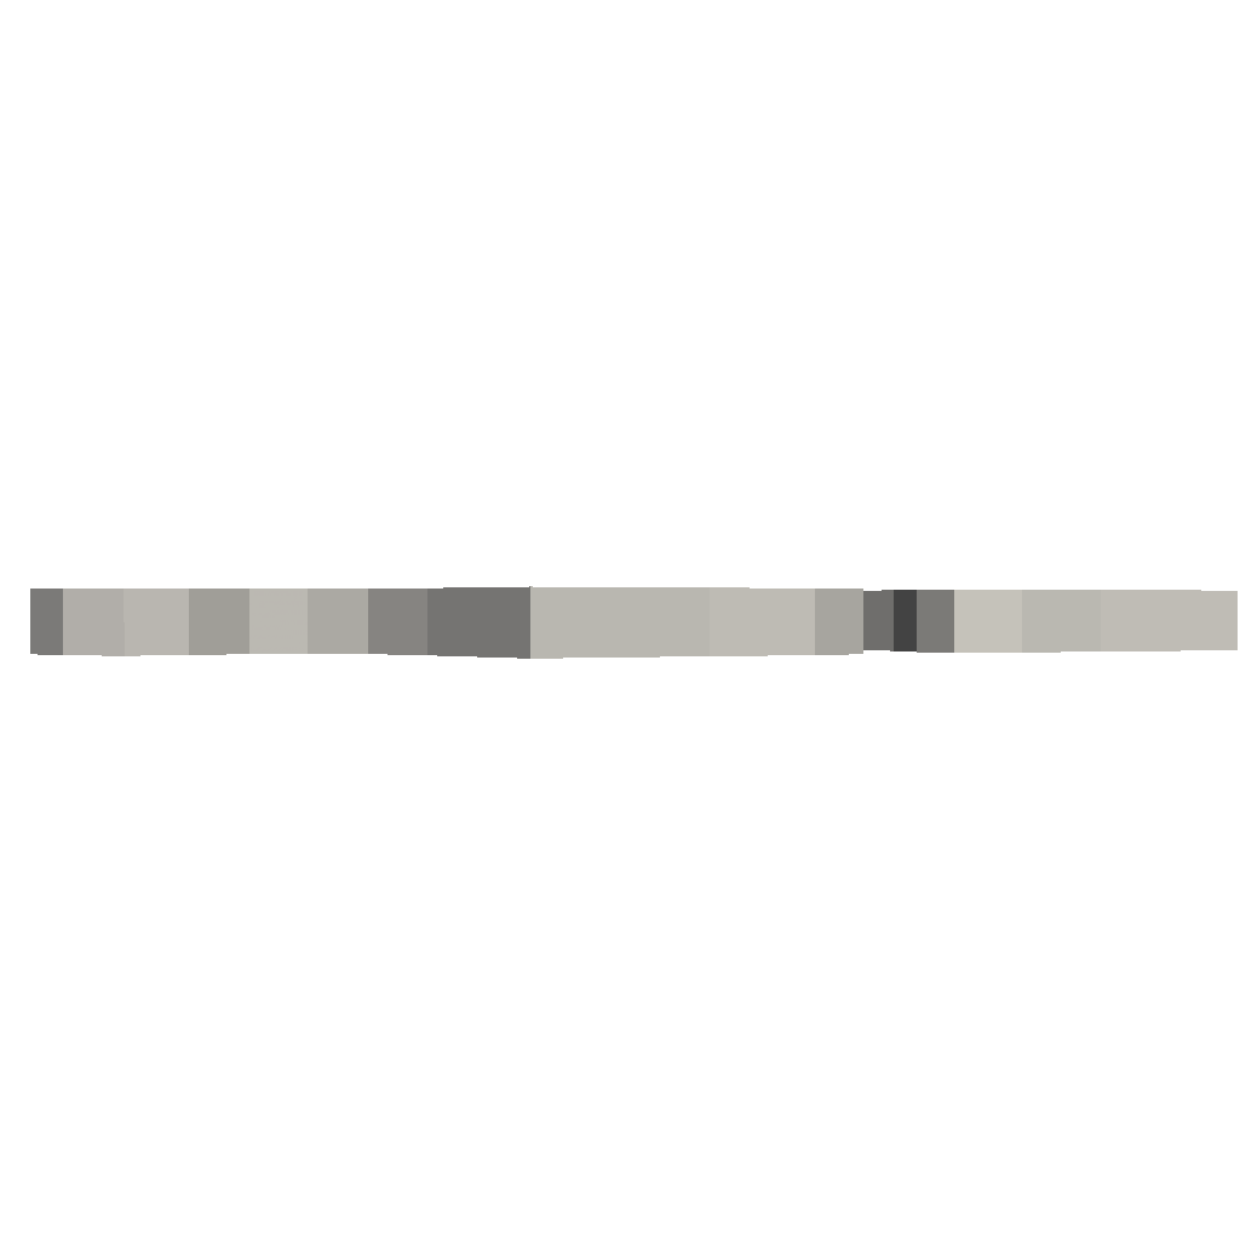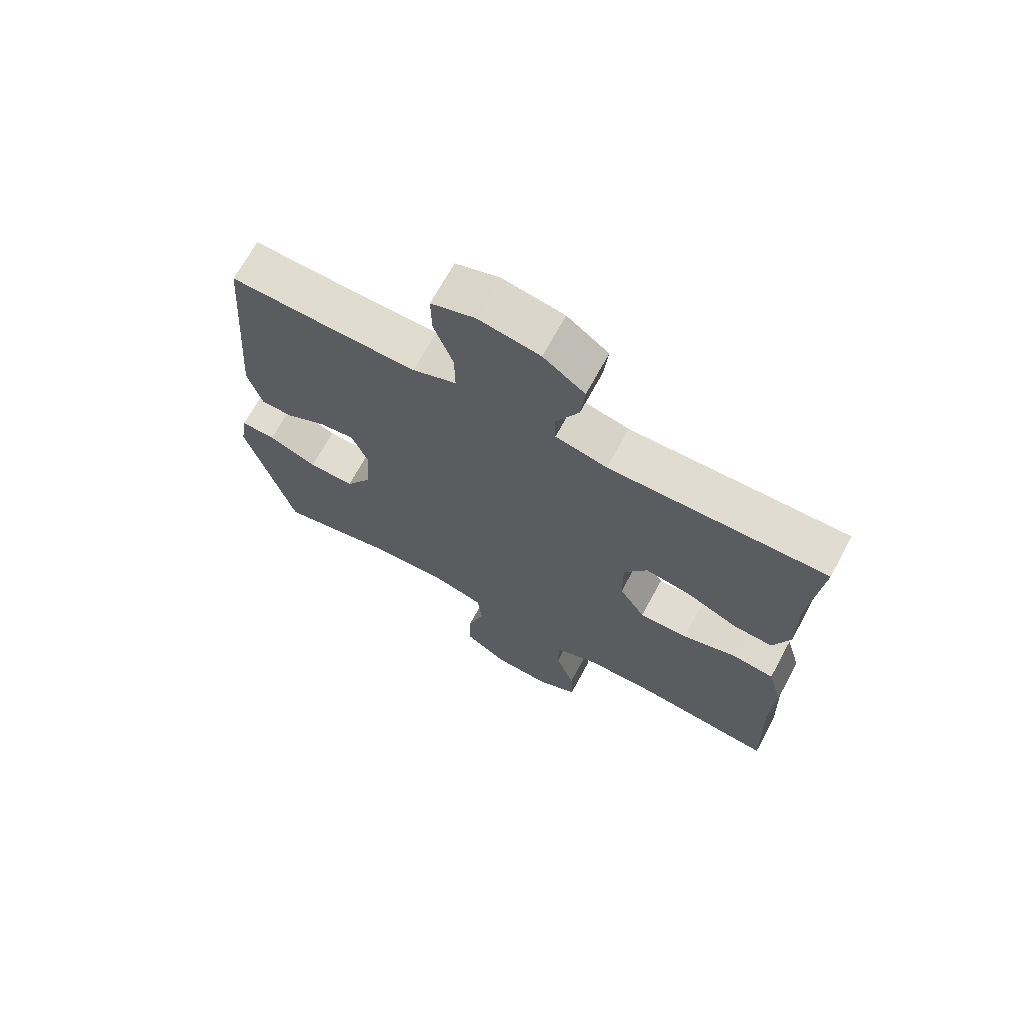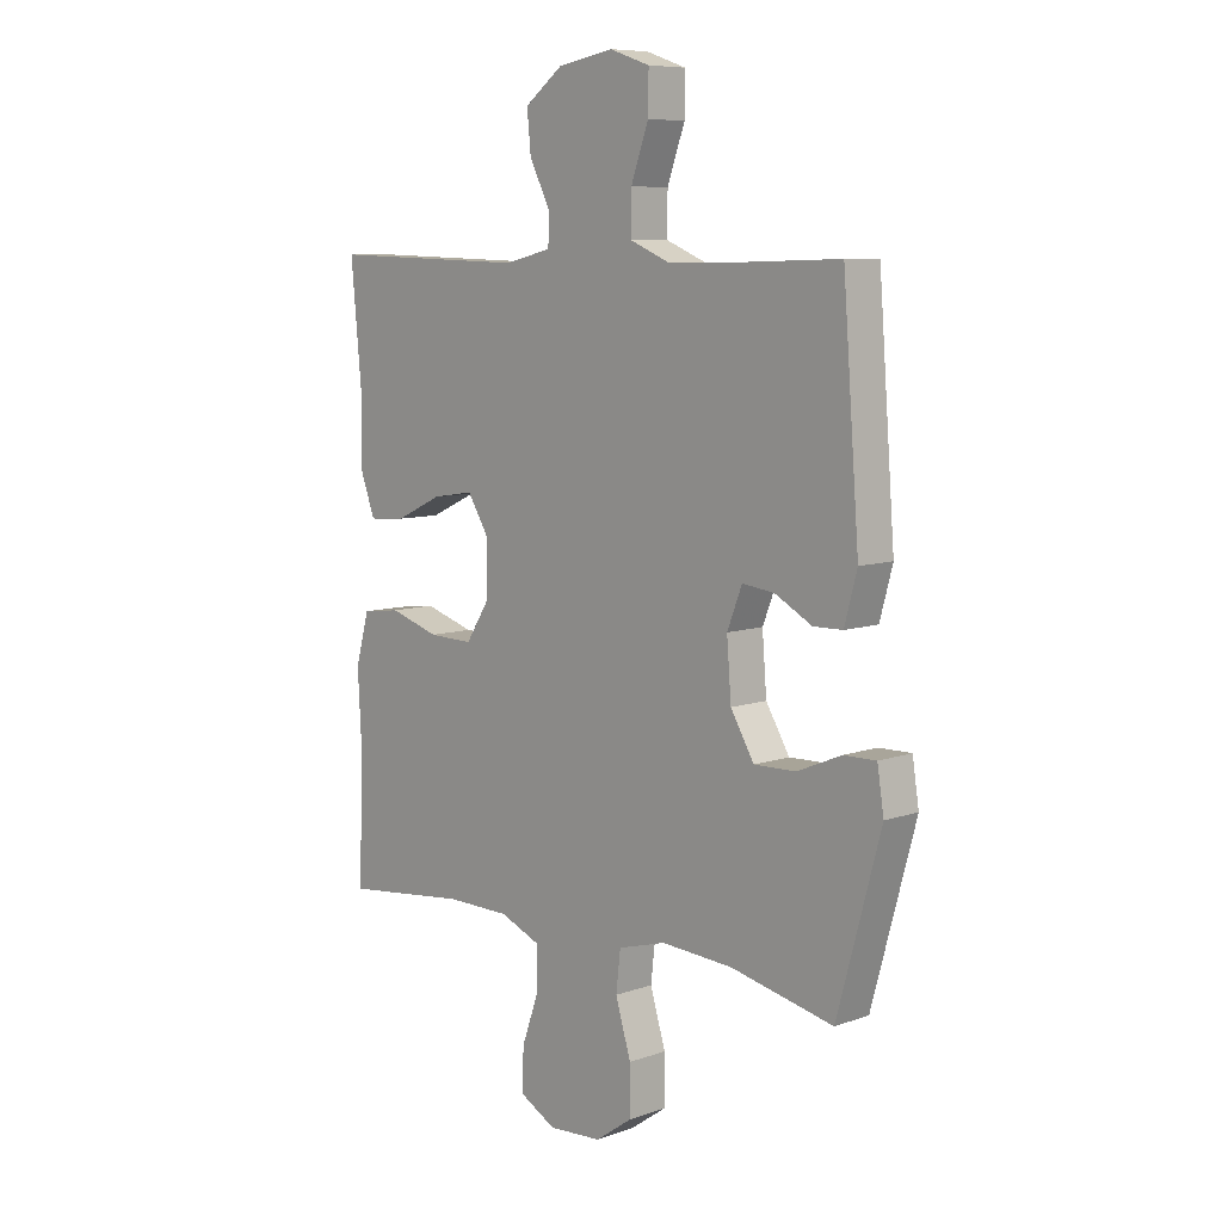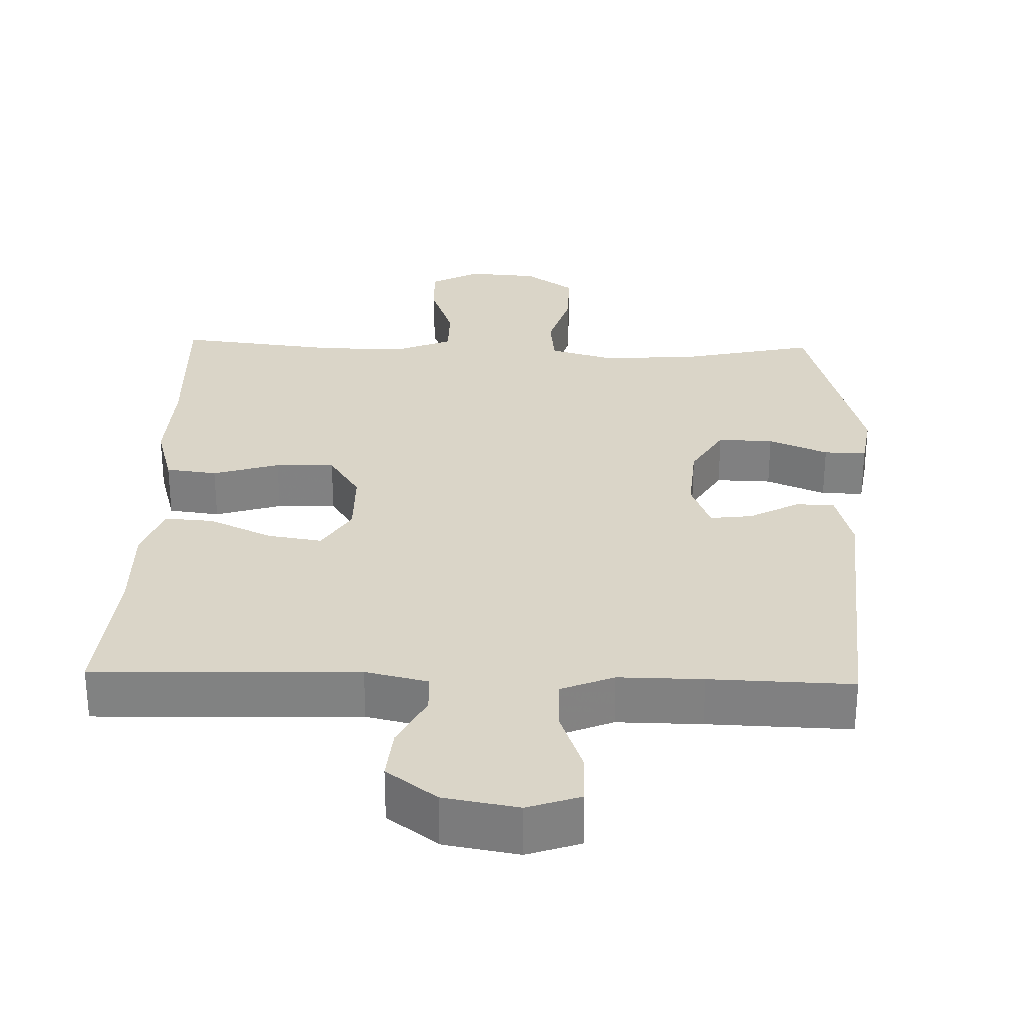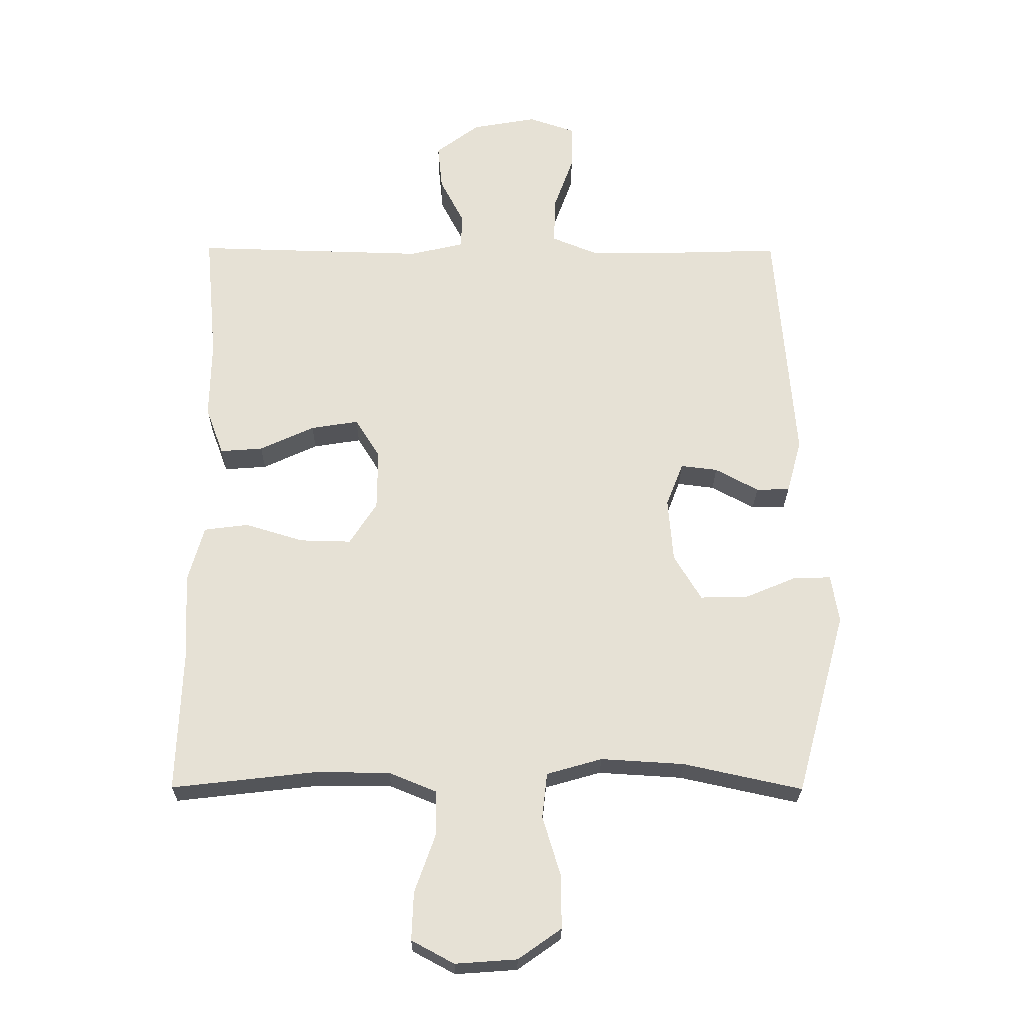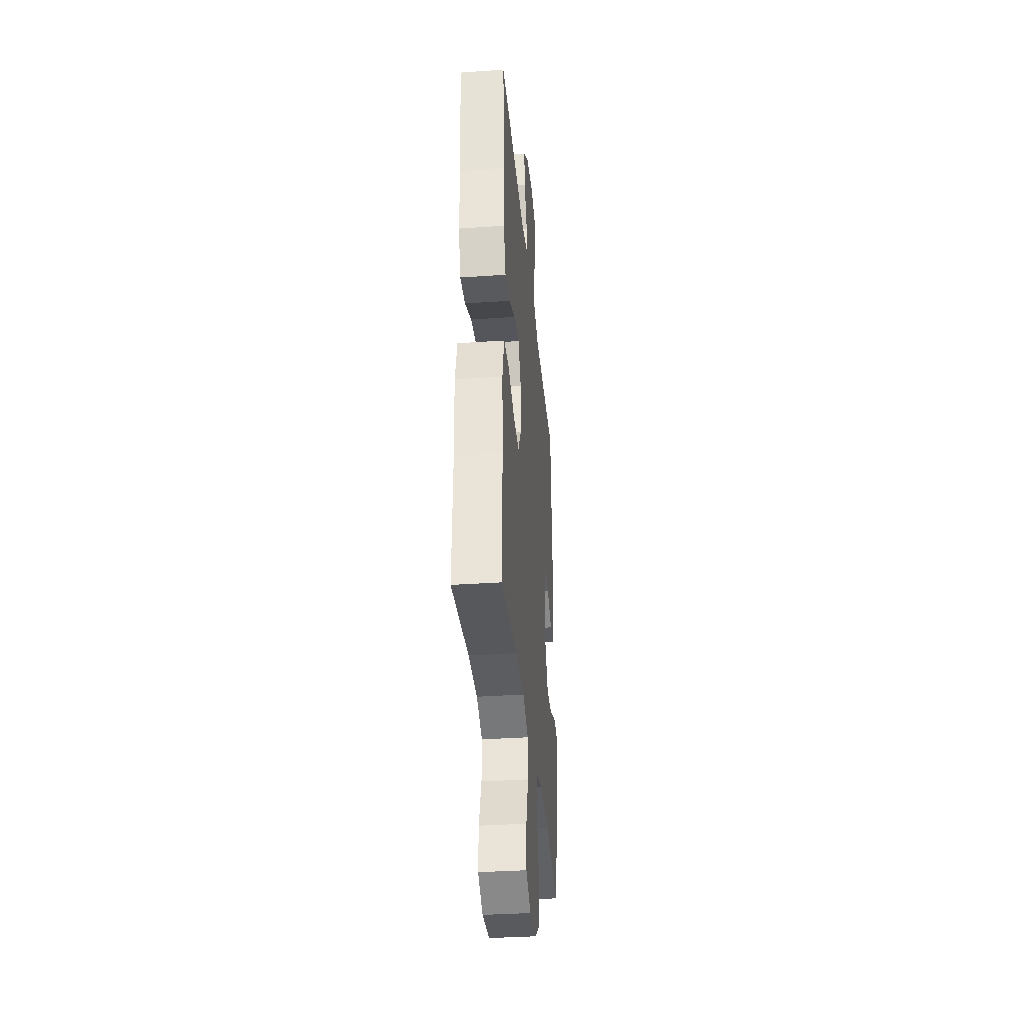
<metadata>
{"format":"obj","ext":"obj","renderer":"f3d","projection":"perspective","resolution":1024,"background":"white","views":[{"elev":0.2,"azim":-126.0,"up":"+Y"},{"elev":69.3,"azim":-151.5,"up":"+Z"},{"elev":8.3,"azim":46.2,"up":"+Z"},{"elev":29.4,"azim":1.7,"up":"+Y"},{"elev":-25.0,"azim":-0.5,"up":"+Z"},{"elev":-35.3,"azim":-84.8,"up":"+Z"}]}
</metadata>
<code>
v 0.5 0.07 0.5
v 0.53 0.07 0.113
v 0.507 0.07 0.028
v 0.454 0.07 0.027
v 0.386 0.07 0.064
v 0.328 0.07 0.071
v 0.301 0.07 0.002
v 0.309 0.07 -0.099
v 0.352 0.07 -0.171
v 0.428 0.07 -0.169
v 0.509 0.07 -0.135
v 0.567 0.07 -0.134
v 0.579 0.07 -0.21
v 0.5 0.07 -0.5
v 0.313 0.07 -0.459
v 0.182 0.07 -0.451
v 0.095 0.07 -0.476
v 0.087 0.07 -0.547
v 0.115 0.07 -0.64
v 0.116 0.07 -0.725
v 0.048 0.07 -0.773
v -0.049 0.07 -0.78
v -0.116 0.07 -0.744
v -0.113 0.07 -0.668
v -0.081 0.07 -0.578
v -0.081 0.07 -0.506
v -0.156 0.07 -0.475
v -0.273 0.07 -0.474
v -0.5 0.07 -0.5
v -0.492 0.07 -0.273
v -0.499 0.07 -0.14
v -0.474 0.07 -0.051
v -0.404 0.07 -0.042
v -0.313 0.07 -0.07
v -0.232 0.07 -0.072
v -0.189 0.07 -0.005
v -0.188 0.07 0.09
v -0.227 0.07 0.153
v -0.302 0.07 0.141
v -0.388 0.07 0.101
v -0.455 0.07 0.096
v -0.483 0.07 0.172
v -0.481 0.07 0.296
v -0.5 0.07 0.5
v -0.138 0.07 0.49
v -0.052 0.07 0.51
v -0.05 0.07 0.564
v -0.088 0.07 0.638
v -0.095 0.07 0.71
v -0.026 0.07 0.762
v 0.076 0.07 0.78
v 0.149 0.07 0.755
v 0.148 0.07 0.684
v 0.116 0.07 0.595
v 0.115 0.07 0.523
v 0.188 0.07 0.493
v 0.304 0.07 0.494
v 0.5 0 0.5
v 0.53 0 0.113
v 0.507 0 0.028
v 0.454 0 0.027
v 0.386 0 0.064
v 0.328 0 0.071
v 0.301 0 0.002
v 0.309 0 -0.099
v 0.352 0 -0.171
v 0.428 0 -0.169
v 0.509 0 -0.135
v 0.567 0 -0.134
v 0.579 0 -0.21
v 0.5 0 -0.5
v 0.313 0 -0.459
v 0.182 0 -0.451
v 0.095 0 -0.476
v 0.087 0 -0.547
v 0.115 0 -0.64
v 0.116 0 -0.725
v 0.048 0 -0.773
v -0.049 0 -0.78
v -0.116 0 -0.744
v -0.113 0 -0.668
v -0.081 0 -0.578
v -0.081 0 -0.506
v -0.156 0 -0.475
v -0.273 0 -0.474
v -0.5 0 -0.5
v -0.492 0 -0.273
v -0.499 0 -0.14
v -0.474 0 -0.051
v -0.404 0 -0.042
v -0.313 0 -0.07
v -0.232 0 -0.072
v -0.189 0 -0.005
v -0.188 0 0.09
v -0.227 0 0.153
v -0.302 0 0.141
v -0.388 0 0.101
v -0.455 0 0.096
v -0.483 0 0.172
v -0.481 0 0.296
v -0.5 0 0.5
v -0.138 0 0.49
v -0.052 0 0.51
v -0.05 0 0.564
v -0.088 0 0.638
v -0.095 0 0.71
v -0.026 0 0.762
v 0.076 0 0.78
v 0.149 0 0.755
v 0.148 0 0.684
v 0.116 0 0.595
v 0.115 0 0.523
v 0.188 0 0.493
v 0.304 0 0.494
f 52 53 54
f 51 52 54
f 50 51 54
f 49 50 54
f 48 49 54
f 47 48 54
f 46 47 54 55
f 45 46 55 56
f 43 44 45
f 45 56 57
f 43 45 57
f 42 43 57
f 41 42 57
f 40 41 57
f 39 40 57
f 32 33 34
f 31 32 34
f 30 31 34
f 30 34 35
f 29 30 35
f 28 29 35
f 27 28 35 36
f 23 24 25
f 22 23 25
f 21 22 25
f 20 21 25
f 19 20 25
f 18 19 25
f 17 18 25 26
f 27 36 37
f 26 27 37
f 17 26 37
f 16 17 37
f 13 14 15
f 12 13 15
f 11 12 15
f 10 11 15
f 3 4 5
f 2 3 5
f 1 2 5
f 57 1 5
f 57 5 6
f 38 39 57
f 38 57 6 7
f 37 38 7 8
f 16 37 8 9
f 9 10 15 16
f 111 110 109
f 111 109 108
f 111 108 107
f 111 107 106
f 111 106 105
f 111 105 104
f 112 111 104 103
f 113 112 103 102
f 102 101 100
f 114 113 102
f 114 102 100
f 114 100 99
f 114 99 98
f 114 98 97
f 114 97 96
f 91 90 89
f 91 89 88
f 91 88 87
f 92 91 87
f 92 87 86
f 92 86 85
f 93 92 85 84
f 82 81 80
f 82 80 79
f 82 79 78
f 82 78 77
f 82 77 76
f 82 76 75
f 83 82 75 74
f 94 93 84
f 94 84 83
f 94 83 74
f 94 74 73
f 72 71 70
f 72 70 69
f 72 69 68
f 72 68 67
f 62 61 60
f 62 60 59
f 62 59 58
f 62 58 114
f 63 62 114
f 114 96 95
f 64 63 114 95
f 65 64 95 94
f 66 65 94 73
f 73 72 67 66
f 1 58 59 2
f 2 59 60 3
f 3 60 61 4
f 4 61 62 5
f 5 62 63 6
f 6 63 64 7
f 7 64 65 8
f 8 65 66 9
f 9 66 67 10
f 10 67 68 11
f 11 68 69 12
f 12 69 70 13
f 13 70 71 14
f 14 71 72 15
f 15 72 73 16
f 16 73 74 17
f 17 74 75 18
f 18 75 76 19
f 19 76 77 20
f 20 77 78 21
f 21 78 79 22
f 22 79 80 23
f 23 80 81 24
f 24 81 82 25
f 25 82 83 26
f 26 83 84 27
f 27 84 85 28
f 28 85 86 29
f 29 86 87 30
f 30 87 88 31
f 31 88 89 32
f 32 89 90 33
f 33 90 91 34
f 34 91 92 35
f 35 92 93 36
f 36 93 94 37
f 37 94 95 38
f 38 95 96 39
f 39 96 97 40
f 40 97 98 41
f 41 98 99 42
f 42 99 100 43
f 43 100 101 44
f 44 101 102 45
f 45 102 103 46
f 46 103 104 47
f 47 104 105 48
f 48 105 106 49
f 49 106 107 50
f 50 107 108 51
f 51 108 109 52
f 52 109 110 53
f 53 110 111 54
f 54 111 112 55
f 55 112 113 56
f 56 113 114 57
f 57 114 58 1

</code>
